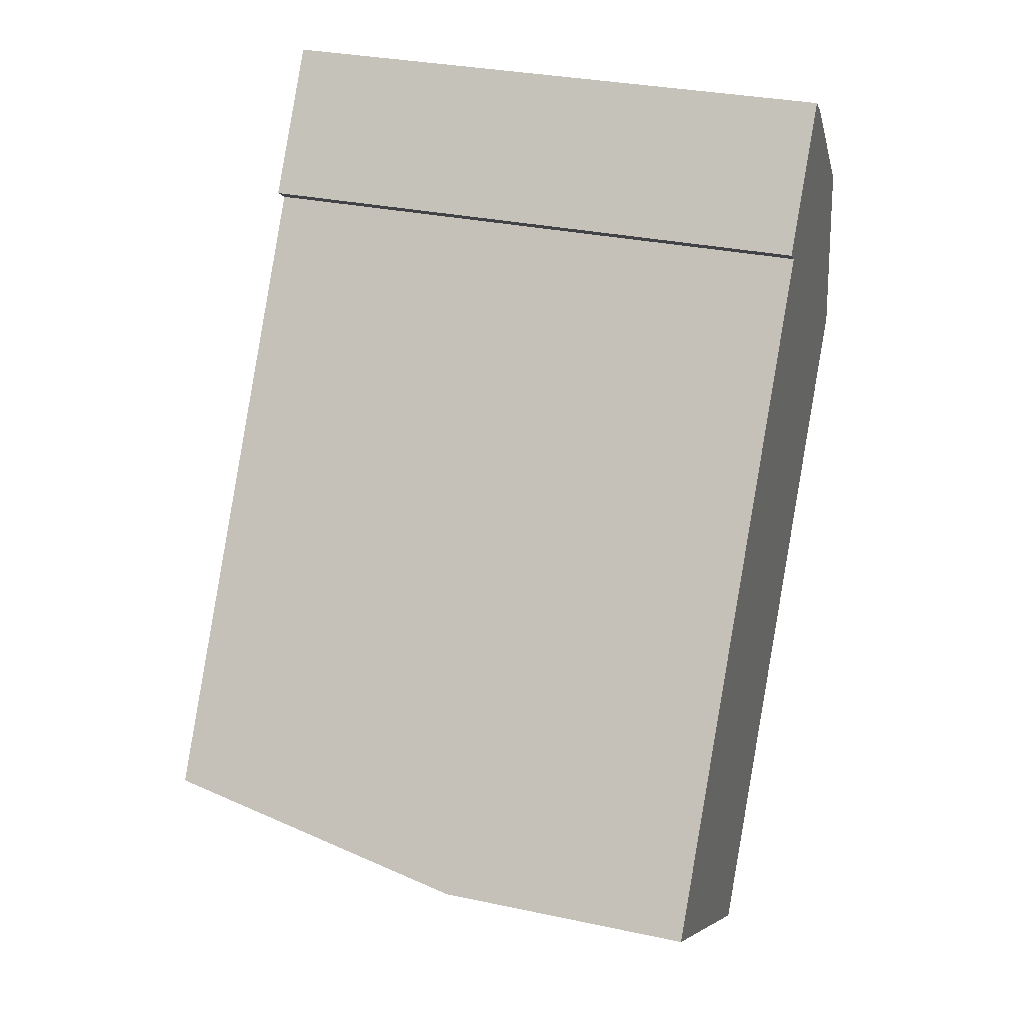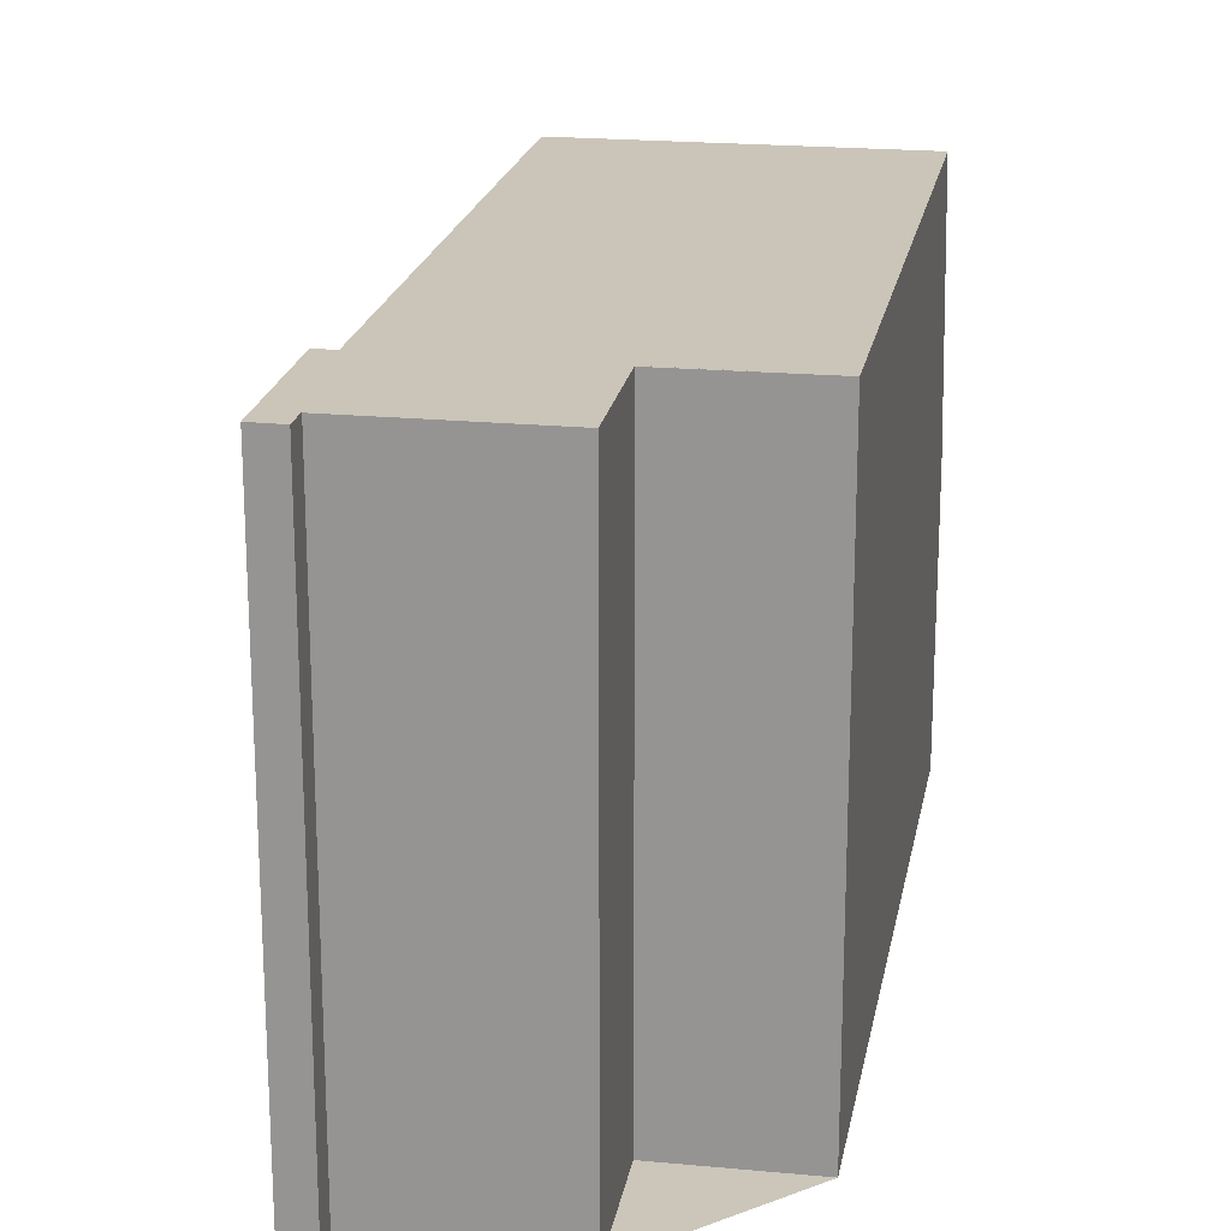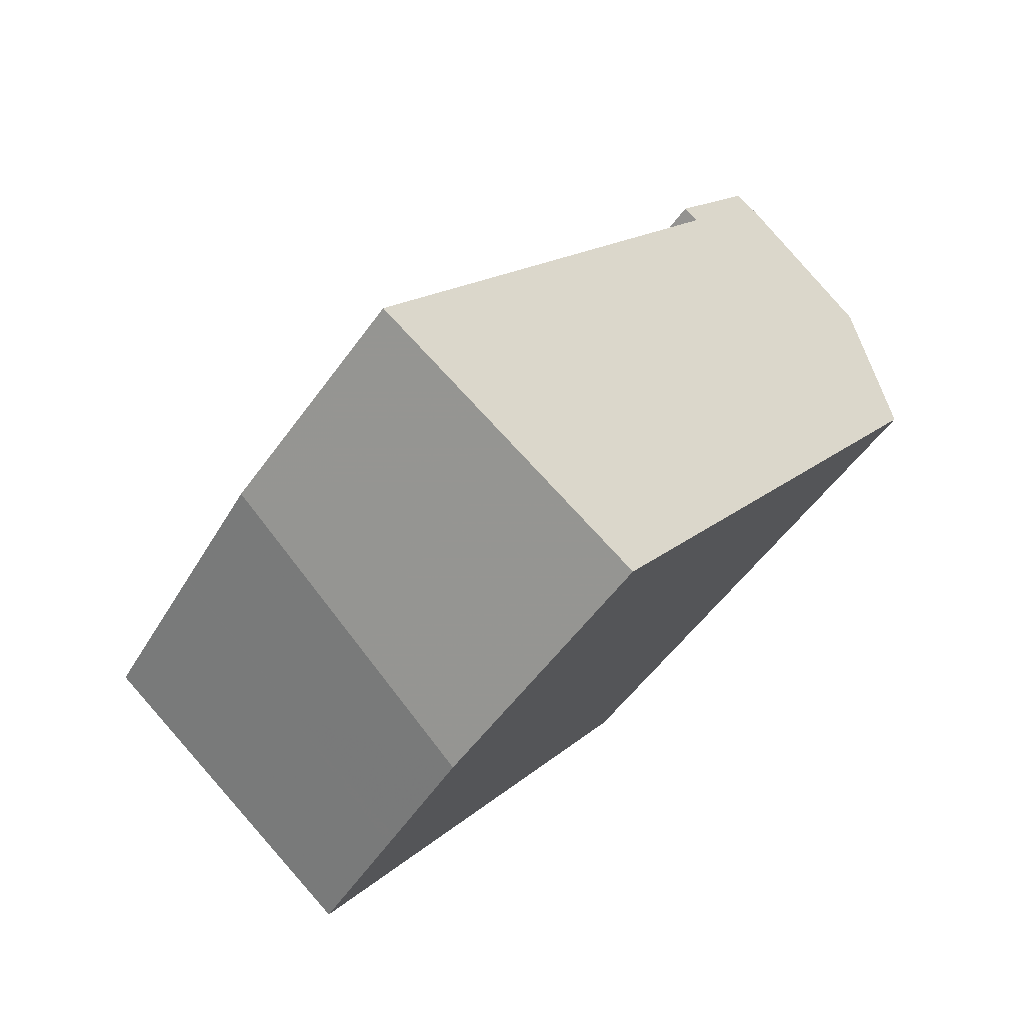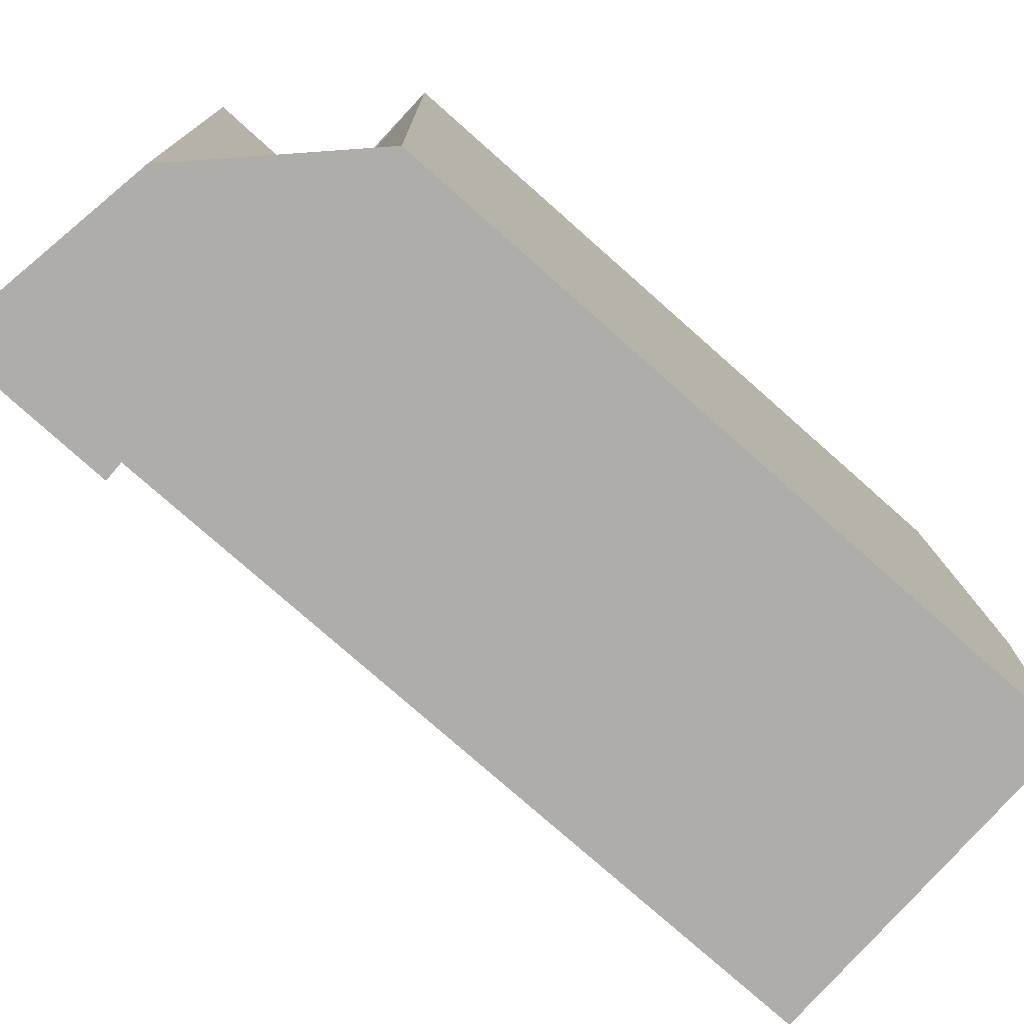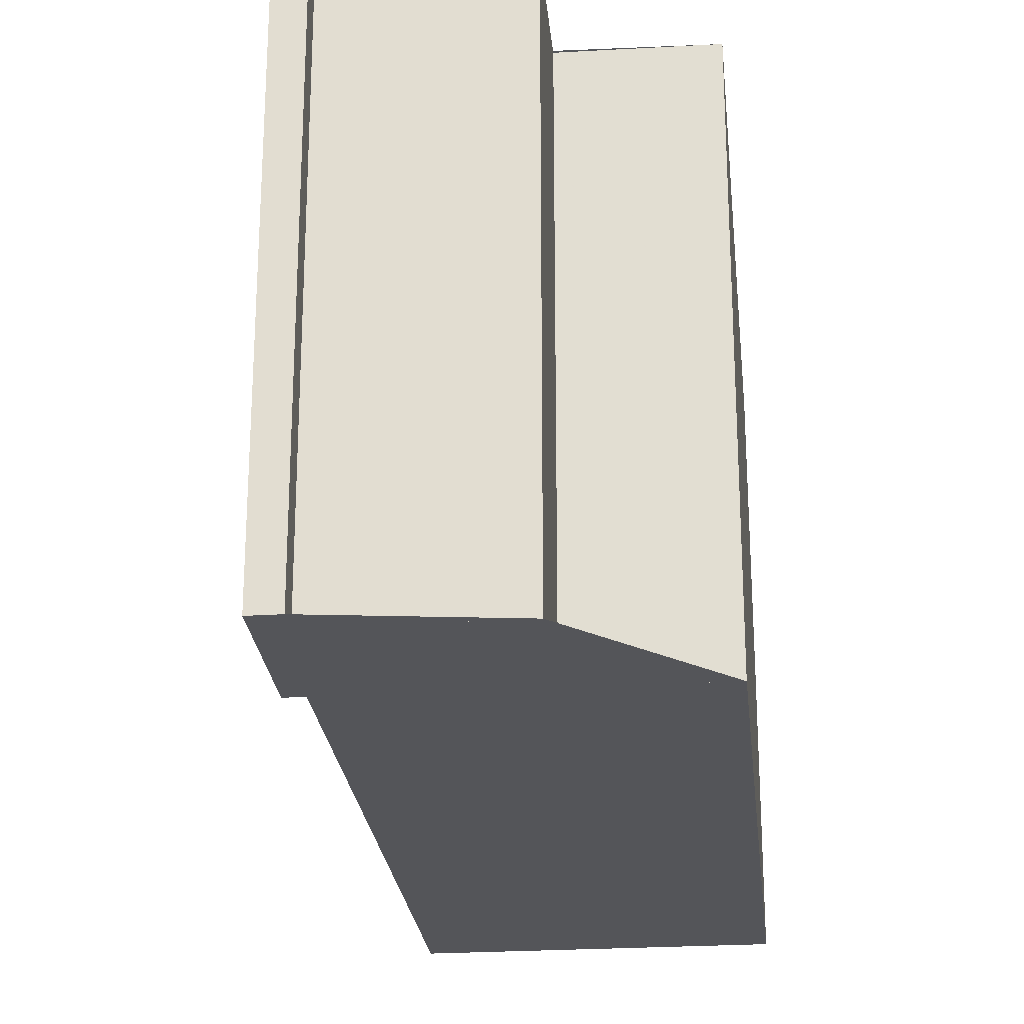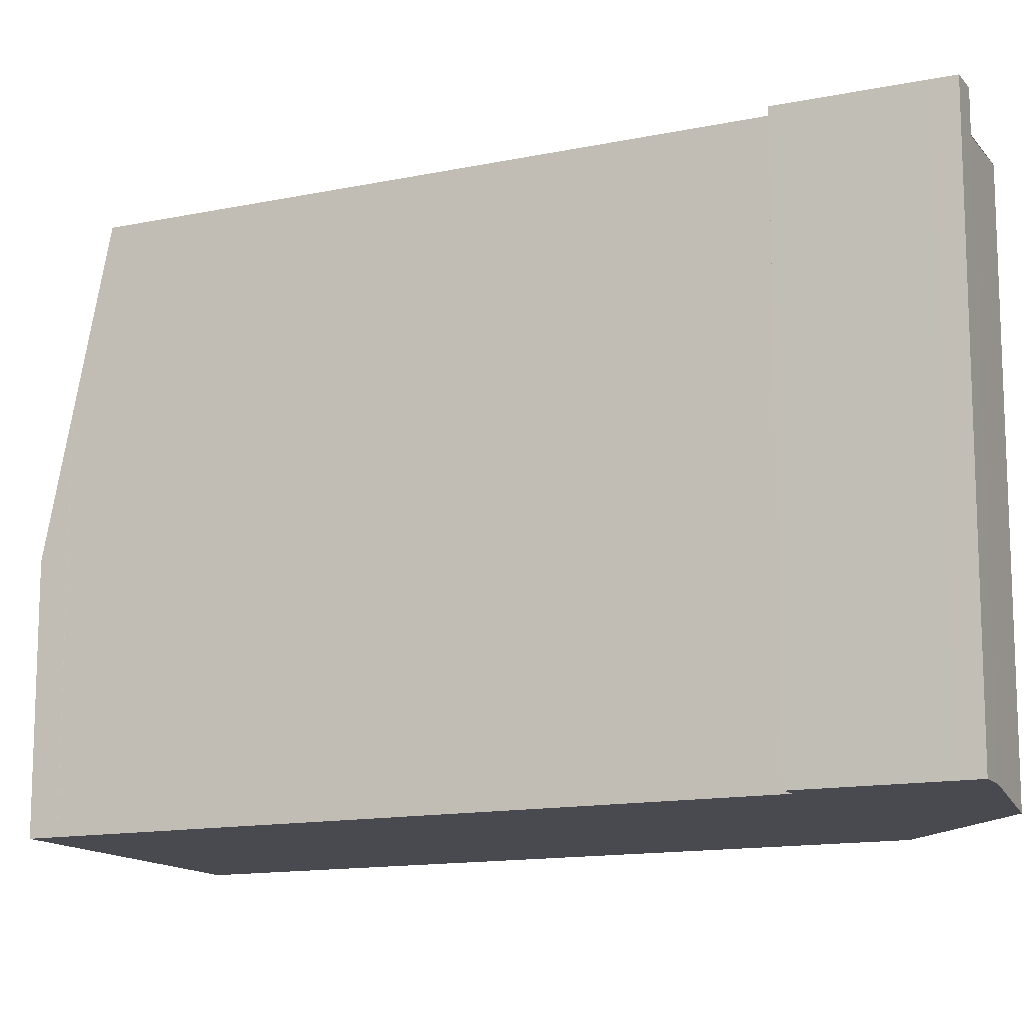
<metadata>
{"format":"obj","ext":"obj","renderer":"f3d","projection":"perspective","resolution":1024,"background":"white","views":[{"elev":30.7,"azim":107.1,"up":"+Y"},{"elev":20.8,"azim":-134.9,"up":"+Z"},{"elev":-53.6,"azim":145.3,"up":"+Y"},{"elev":-77.3,"azim":-96.6,"up":"+Z"},{"elev":-24.8,"azim":-139.1,"up":"+Z"},{"elev":-13.6,"azim":149.3,"up":"+Z"}]}
</metadata>
<code>
v -1550 -1591 8.229
v -1551 -1589 8.243
v -1549 -1588 8.248
v -1549 -1588 8.251
v -1549 -1587 8.252
v -1547 -1589 8.235
v -1548 -1589 8.234
v -1551 -1592 8.225
v -1542 -1598 3.656
v -1546 -1601 4.111
v -1546 -1600 8.155
v -1542 -1597 8.165
v -1549 -1587 8.252
v -1548 -1589 8.234
v -1548 -1589 8.235
v -1547 -1589 8.235
v -1550 -1591 8.229
v -1542 -1597 8.165
v -1546 -1600 8.155
v -1542 -1597 5.671
v -1546 -1600 6.126
v -1549 -1588 8.249
v -1548 -1588 8.249
v -1549 -1588 8.249
v -1544 -1599 8.16
v -1544 -1599 8.16
v -1550 -1591 8.229
v -1551 -1589 8.243
v -1544 -1599 5.917
v -1544 -1599 3.901
v -1551 -1592 8.225
v -1549 -1596 8.191
v -1544 -1599 5.796
v -1542 -1597 5.655
v -1546 -1600 5.916
v -1550 -1591 8.229
v -1550 -1591 8.229
v -1550 -1591 0
v -1550 -1591 0
v -1551 -1589 8.243
v -1551 -1589 8.243
v -1551 -1589 0
v -1551 -1589 0
v -1549 -1588 8.249
v -1549 -1588 8.248
v -1549 -1588 0
v -1549 -1588 0
v -1549 -1587 8.252
v -1549 -1588 8.251
v -1549 -1588 0
v -1549 -1587 0
v -1548 -1588 8.249
v -1549 -1587 8.252
v -1549 -1587 0
v -1548 -1588 0
v -1548 -1589 8.234
v -1547 -1589 8.235
v -1547 -1589 0
v -1548 -1589 0
v -1542 -1597 8.165
v -1548 -1589 8.234
v -1548 -1589 0
v -1542 -1597 1.776e-15
v -1551 -1592 8.225
v -1551 -1592 8.225
v -1551 -1592 0
v -1551 -1592 0
v -1544 -1599 3.901
v -1542 -1598 3.656
v -1542 -1598 0
v -1544 -1599 0
v -1546 -1600 5.916
v -1546 -1601 4.111
v -1546 -1601 8.882e-16
v -1546 -1600 -8.882e-16
v -1549 -1596 8.191
v -1546 -1600 8.155
v -1546 -1600 0
v -1549 -1596 0
v -1549 -1587 8.252
v -1549 -1587 8.252
v -1549 -1587 0
v -1549 -1587 0
v -1548 -1589 8.234
v -1548 -1589 8.234
v -1548 -1589 0
v -1548 -1589 0
v -1547 -1589 8.235
v -1547 -1589 8.235
v -1547 -1589 0
v -1547 -1589 0
v -1551 -1589 8.243
v -1550 -1591 8.229
v -1550 -1591 0
v -1551 -1589 0
v -1542 -1597 5.671
v -1542 -1597 8.165
v -1542 -1597 1.776e-15
v -1542 -1597 8.882e-16
v -1542 -1597 5.655
v -1542 -1597 5.671
v -1542 -1597 8.882e-16
v -1542 -1597 0
v -1546 -1600 8.155
v -1546 -1600 6.126
v -1546 -1600 -8.882e-16
v -1546 -1600 0
v -1547 -1589 8.235
v -1548 -1588 8.249
v -1548 -1588 0
v -1547 -1589 0
v -1549 -1588 8.251
v -1549 -1588 8.249
v -1549 -1588 0
v -1549 -1588 0
v -1549 -1588 8.248
v -1551 -1589 8.243
v -1551 -1589 0
v -1549 -1588 0
v -1546 -1601 4.111
v -1544 -1599 3.901
v -1544 -1599 0
v -1546 -1601 8.882e-16
v -1550 -1591 8.229
v -1551 -1592 8.225
v -1551 -1592 0
v -1550 -1591 0
v -1551 -1592 8.225
v -1549 -1596 8.191
v -1549 -1596 0
v -1551 -1592 0
v -1542 -1598 3.656
v -1542 -1597 5.655
v -1542 -1597 0
v -1542 -1598 0
v -1546 -1600 6.126
v -1546 -1600 5.916
v -1546 -1600 -8.882e-16
v -1546 -1600 -8.882e-16
v -1550 -1591 0
v -1551 -1589 0
v -1549 -1588 0
v -1549 -1588 0
v -1549 -1587 0
v -1547 -1589 0
v -1548 -1589 0
v -1542 -1598 0
v -1546 -1601 0
v -1551 -1592 0
f 27 15 14 7 12 25
f 16 6 14 15
f 23 16 15 22
f 28 3 24 22 15 27
f 26 18 20 29
f 34 9 30 33
f 22 13 5 23
f 24 4 13 22
f 32 8 31
f 27 17 2 28
f 29 21 19 26
f 33 30 10 35
f 31 1 17 27 25 11 32
f 33 29 20 34
f 35 21 29 33
f 37 38 39 36
f 41 42 43 40
f 45 46 47 44
f 49 50 51 48
f 53 54 55 52
f 57 58 59 56
f 61 62 63 60
f 65 66 67 64
f 69 70 71 68
f 73 74 75 72
f 77 78 79 76
f 81 82 83 80
f 85 86 87 84
f 89 90 91 88
f 93 94 95 92
f 97 98 99 96
f 101 102 103 100
f 105 106 107 104
f 109 110 111 108
f 113 114 115 112
f 117 118 119 116
f 121 122 123 120
f 125 126 127 124
f 129 130 131 128
f 133 134 135 132
f 137 138 139 136
f 141 142 143 144 145 146 147 148 149 140

</code>
